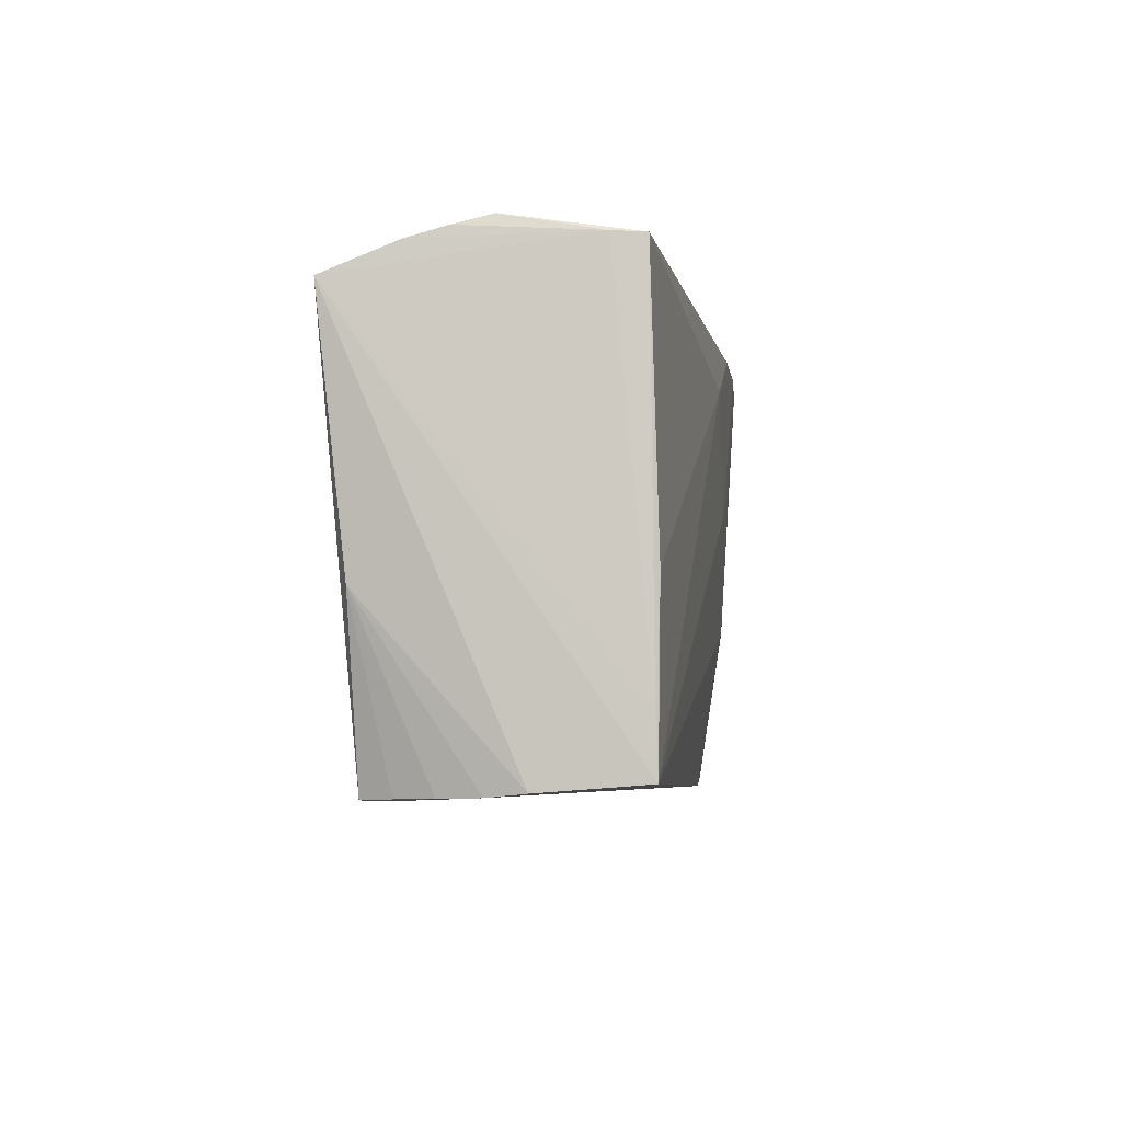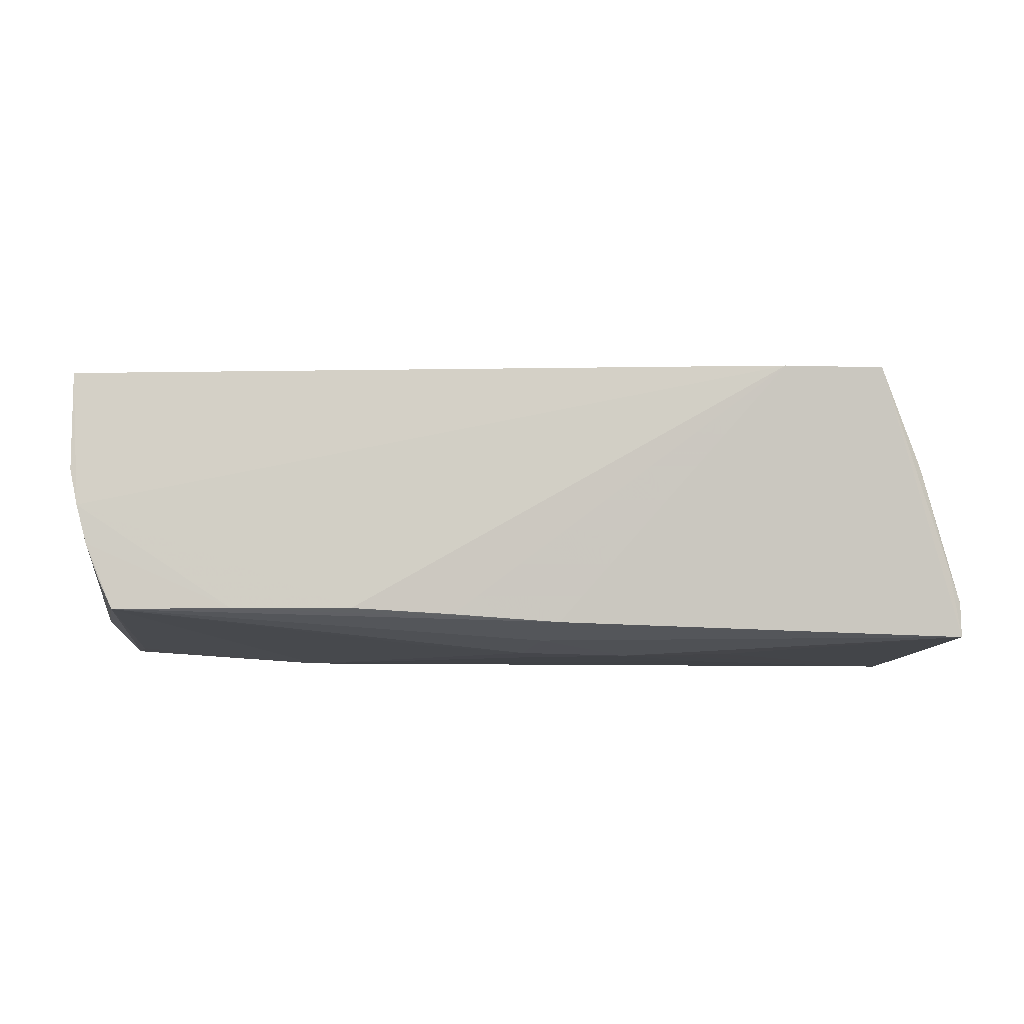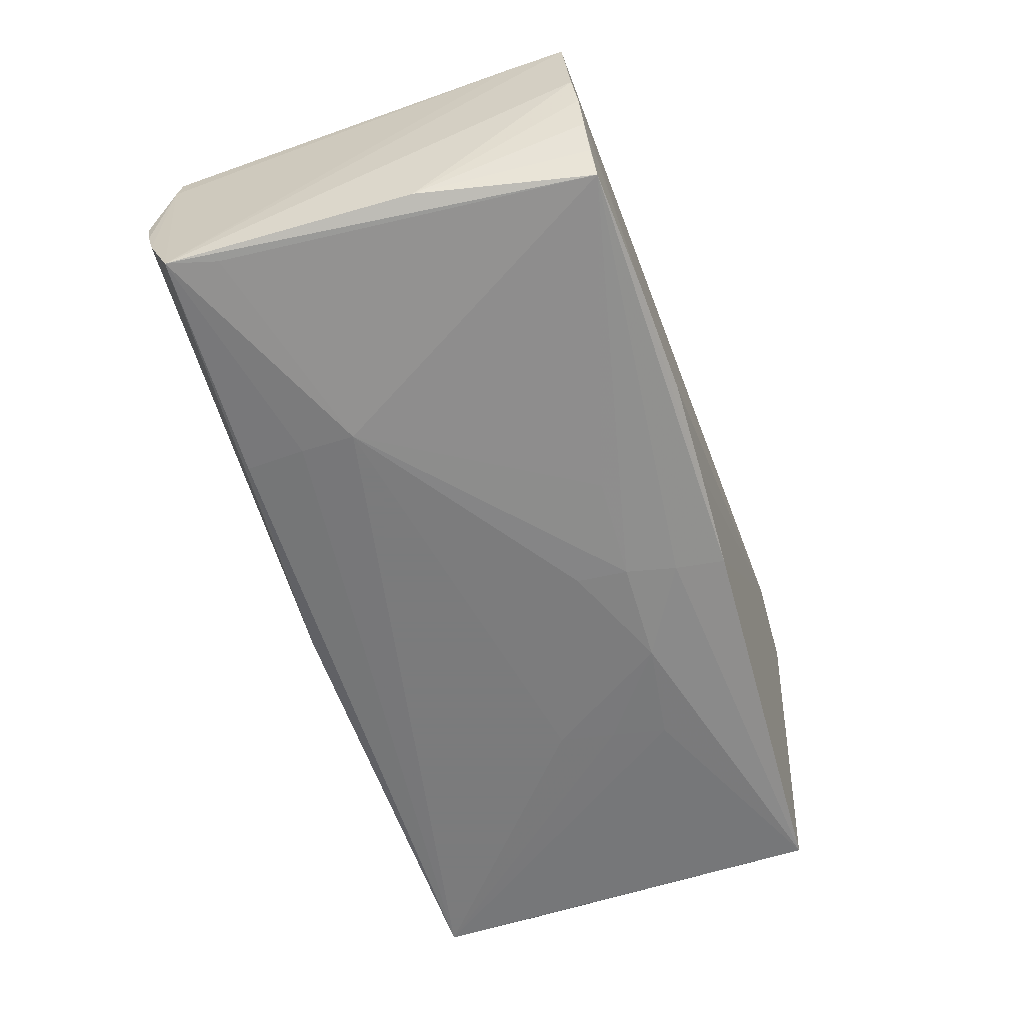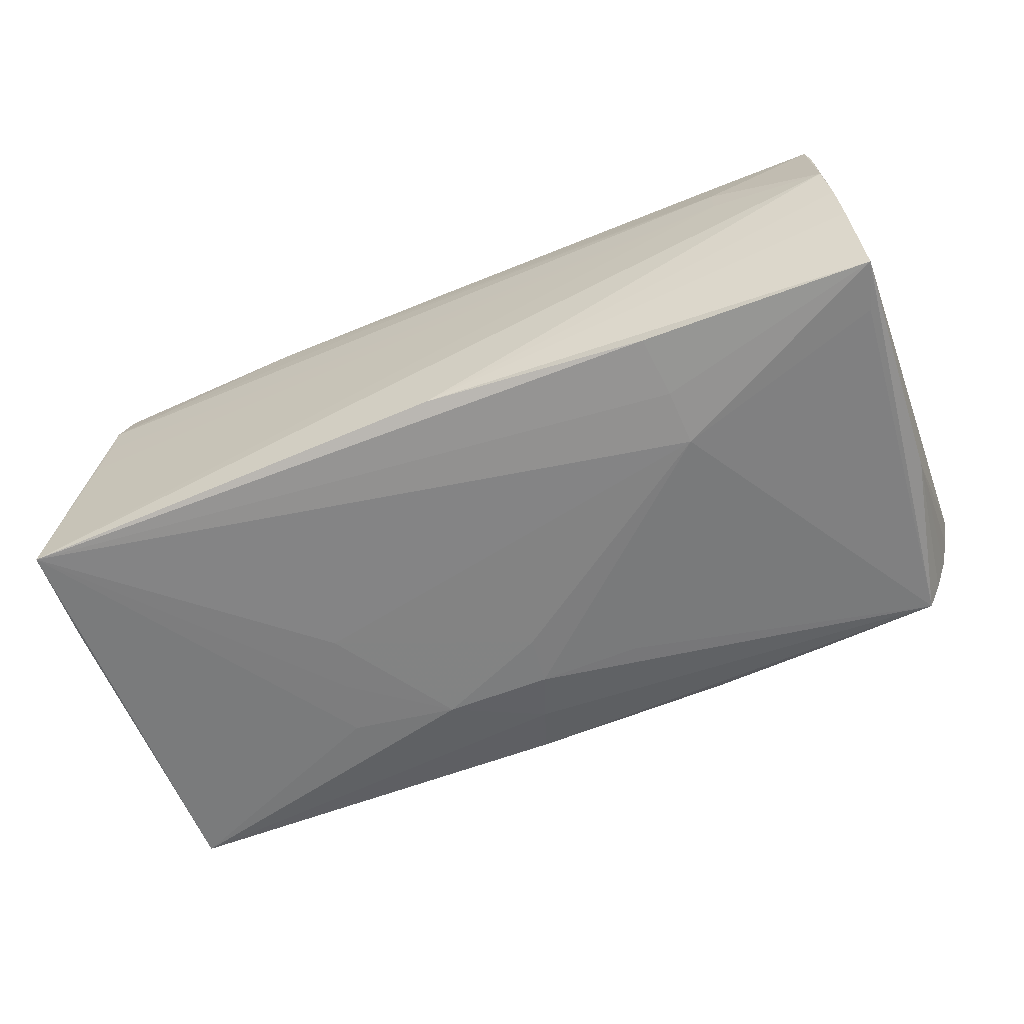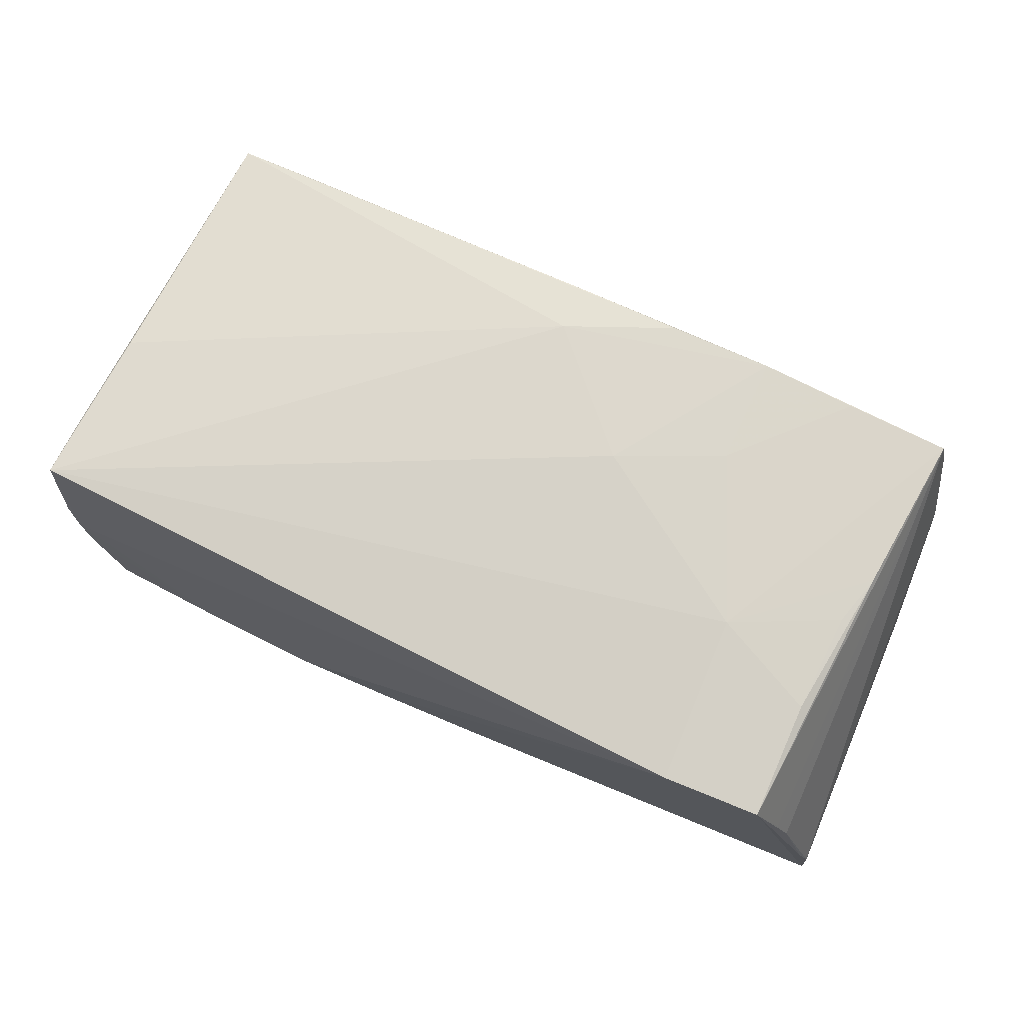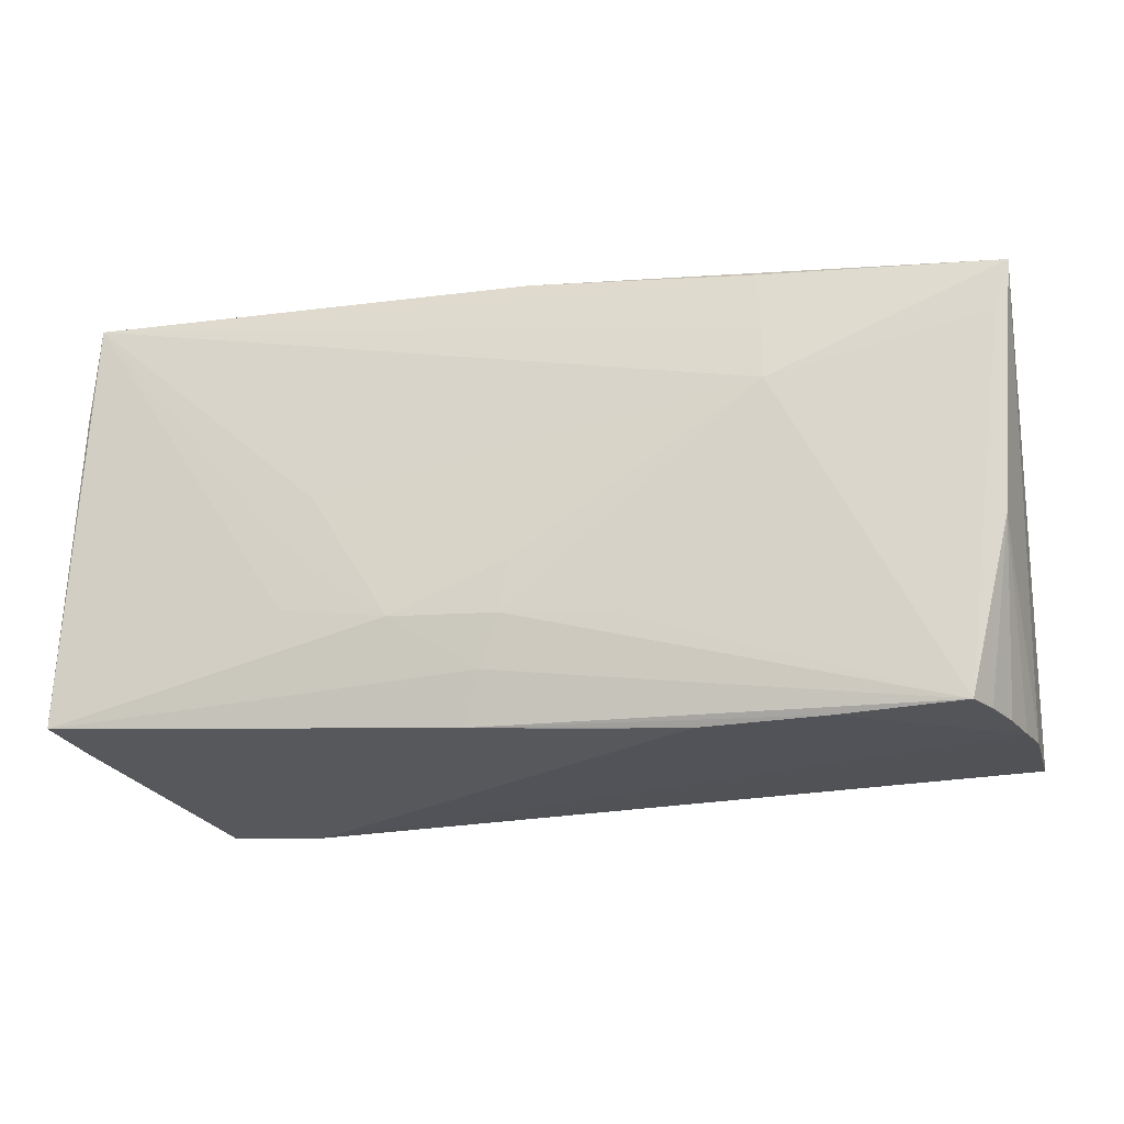
<metadata>
{"format":"obj","ext":"obj","renderer":"f3d","projection":"perspective","resolution":1024,"background":"white","views":[{"elev":-5.6,"azim":-84.1,"up":"+Y"},{"elev":-6.4,"azim":2.1,"up":"+Z"},{"elev":-58.4,"azim":-69.9,"up":"+Z"},{"elev":-61.5,"azim":-155.9,"up":"+Z"},{"elev":70.4,"azim":26.6,"up":"+Z"},{"elev":-25.0,"azim":-165.3,"up":"+Y"}]}
</metadata>
<code>
v -0.01089 -0.01606 -0.01922
v -0.02854 0.02481 -0.01941
v -0.05237 -0.02837 -0.00689
v -0.05484 -0.02688 0.01502
v -0.02899 0.0103 -0.02074
v 0.01099 0.02641 0.02029
v 0.04826 0.006304 0.01892
v 0.001959 -0.01506 -0.0202
v 0.02654 -0.005085 -0.02052
v 0.053 0.0274 -0.002194
v 0.05338 0.02737 -0.005785
v -0.05065 -0.02842 -0.01143
v 0.01517 -0.01423 -0.02054
v 0.004491 -0.02112 -0.01885
v 0.05024 0.02769 0.01474
v 0.05579 -0.02357 -0.01045
v 0.01144 0.006554 0.01965
v 0.05066 -0.02517 0.006709
v 0.04675 -0.0001732 0.01848
v -0.04166 0.02857 0.008175
v 0.05022 0.02793 0.009366
v 0.05227 -0.02453 0.002507
v -0.05635 0.02773 -0.005198
v 0.02481 0.001812 -0.02074
v 0.05719 -0.02312 -0.01858
v -0.05558 0.02697 0.01048
v 0.01025 0.02744 0.01603
v 0.05712 -0.0229 -0.01434
v -0.04172 0.02876 0.003841
v -0.05502 -0.01958 0.01475
v -0.01883 -0.02893 -0.01512
v 0.05538 0.01641 -0.01979
v 0.006916 -0.02711 -0.01682
v -0.03393 -0.02888 -0.01506
v -0.04252 0.02694 0.01527
v -0.05463 -0.006235 0.01528
v 0.0363 0.0264 0.02062
v -0.05509 0.02683 0.01436
v -0.05719 0.02281 -0.01848
v -0.05369 -0.02825 -0.002009
v 0.04742 -0.02683 0.01505
v -0.05481 -0.01345 0.01509
v 0.05419 0.02893 -0.02074
v -0.0547 -0.02781 0.002514
v -0.000843 0.02802 -0.01904
v -0.05425 -0.007423 -0.01559
v -0.006291 -0.02812 -0.01587
v -0.02897 0.01718 -0.02018
v 0.02834 -0.01185 -0.02025
v -0.05667 0.02638 -0.009834
v 0.02419 0.02664 0.02074
v -0.04888 -0.02855 -0.01517
v 0.05112 0.02814 0.003447
v 0.0494 0.02645 0.02025
v 0.03526 -0.02777 0.01519
v 0.03388 -0.00703 0.01864
v 0.04673 -0.01247 0.0173
v -0.0552 0.01677 -0.01826
v 0.05373 0.02747 -0.01053
v -0.002486 0.02029 0.01971
v -0.002424 0.02669 0.019
v 0.000942 -0.008746 -0.02058
v 0.02459 0.01301 0.02006
v -0.05576 0.02893 -0.0006448
f 48 5 39
f 43 5 48
f 49 43 25
f 58 52 39
f 39 5 58
f 58 5 52
f 25 41 33
f 33 41 55
f 52 33 34
f 34 33 31
f 24 5 43
f 39 45 2
f 2 45 43
f 2 48 39
f 43 48 2
f 43 15 10
f 16 41 25
f 7 57 41
f 54 15 51
f 54 7 41
f 54 10 15
f 53 15 43
f 55 31 47
f 47 33 55
f 31 33 47
f 39 52 46
f 40 31 55
f 40 34 31
f 52 5 1
f 1 8 52
f 5 8 1
f 14 33 52
f 52 8 14
f 25 33 14
f 13 49 25
f 25 14 13
f 13 14 8
f 60 38 36
f 55 41 56
f 41 57 56
f 7 54 56
f 25 43 32
f 41 16 22
f 4 30 39
f 4 40 55
f 55 56 4
f 4 60 36
f 36 38 42
f 38 30 42
f 42 4 36
f 30 4 42
f 52 34 3
f 34 40 3
f 3 40 46
f 62 8 5
f 62 13 8
f 5 24 62
f 24 13 62
f 9 24 43
f 9 13 24
f 43 49 9
f 49 13 9
f 6 60 51
f 38 60 6
f 51 15 27
f 27 20 51
f 15 20 27
f 35 20 38
f 15 53 21
f 21 20 15
f 43 45 64
f 45 23 64
f 38 20 64
f 26 30 38
f 38 64 26
f 26 64 23
f 39 30 26
f 57 7 19
f 19 56 57
f 7 56 19
f 37 54 51
f 37 56 54
f 25 32 28
f 10 54 28
f 28 16 25
f 28 22 16
f 54 22 28
f 59 32 43
f 18 54 41
f 41 22 18
f 18 22 54
f 40 4 44
f 44 4 39
f 39 46 44
f 46 40 44
f 12 46 52
f 52 3 12
f 12 3 46
f 38 6 61
f 61 35 38
f 61 6 51
f 51 20 61
f 20 35 61
f 29 21 53
f 20 21 29
f 29 53 43
f 43 64 29
f 29 64 20
f 39 26 50
f 50 26 23
f 50 45 39
f 50 23 45
f 17 4 56
f 60 4 17
f 51 60 17
f 63 37 51
f 56 37 63
f 51 17 63
f 63 17 56
f 32 59 11
f 10 28 11
f 11 28 32
f 43 10 11
f 11 59 43

</code>
